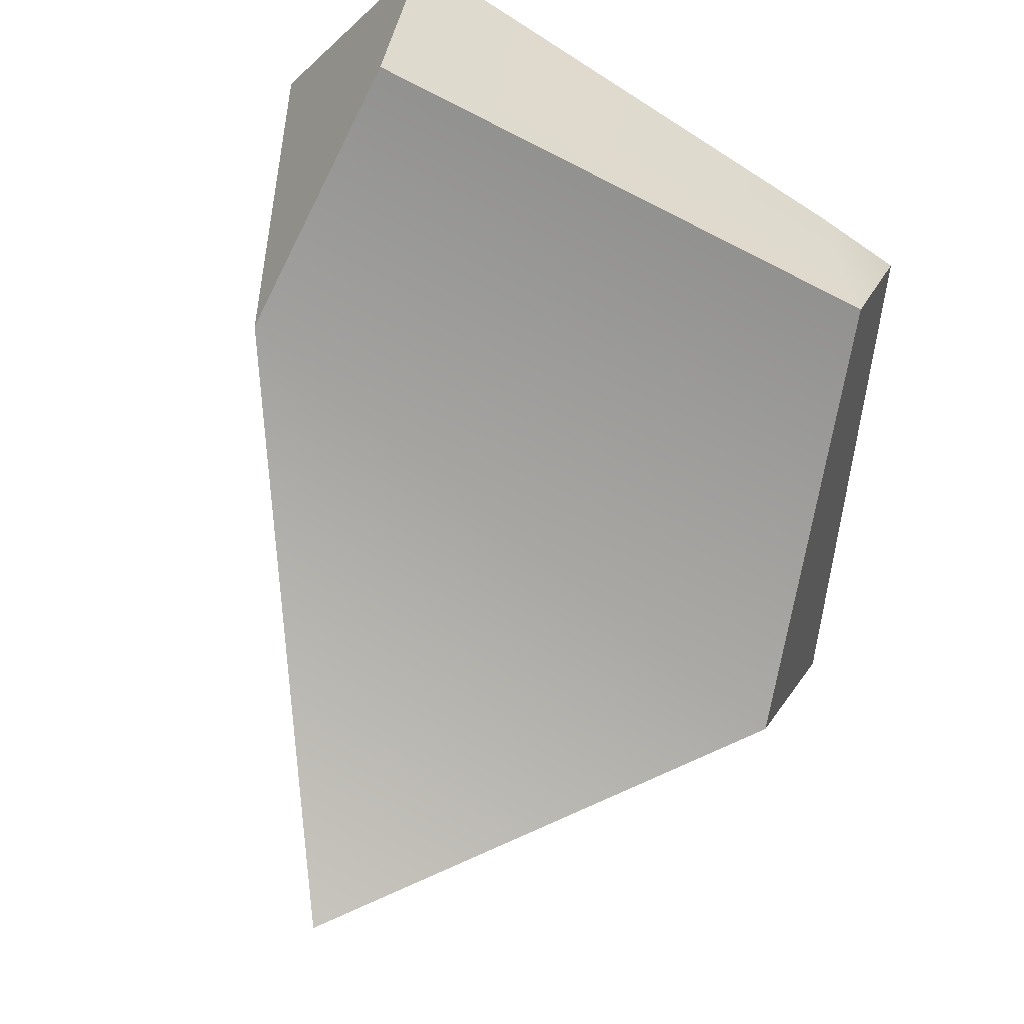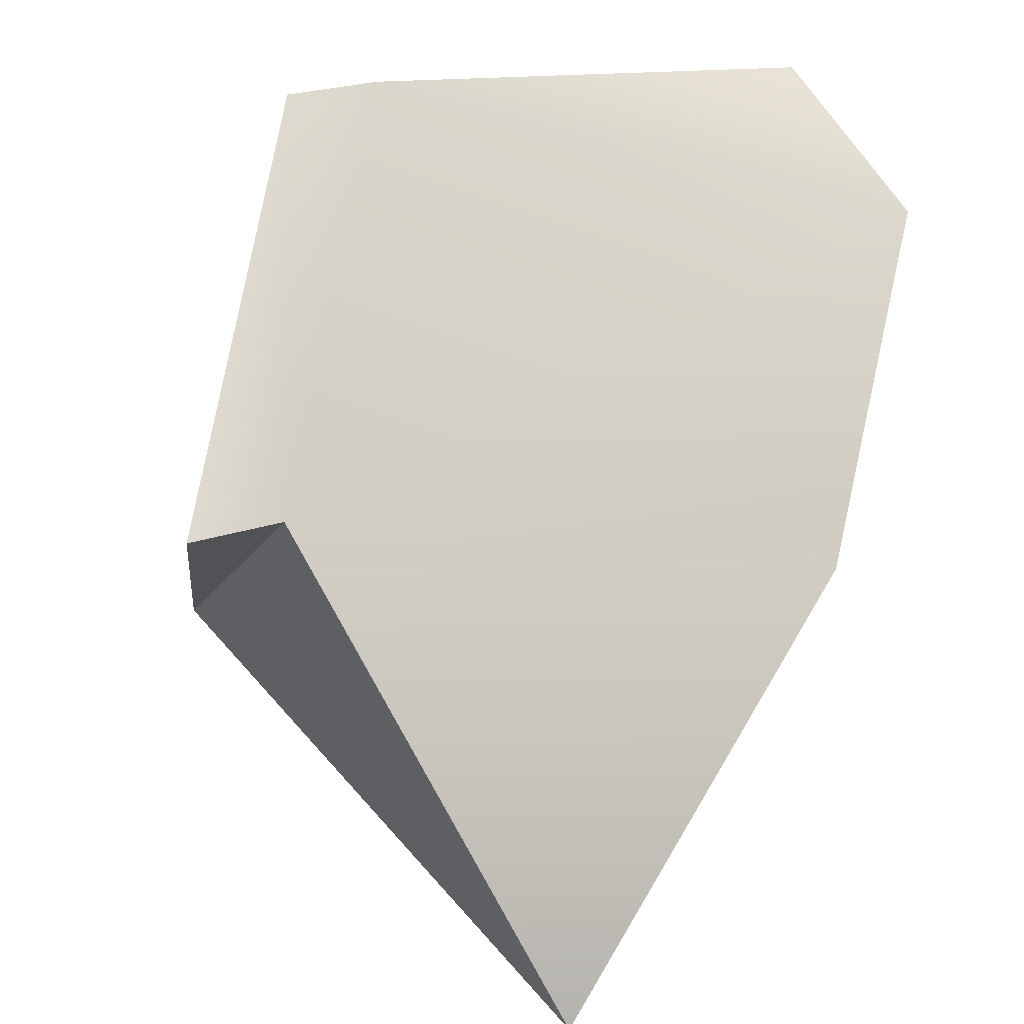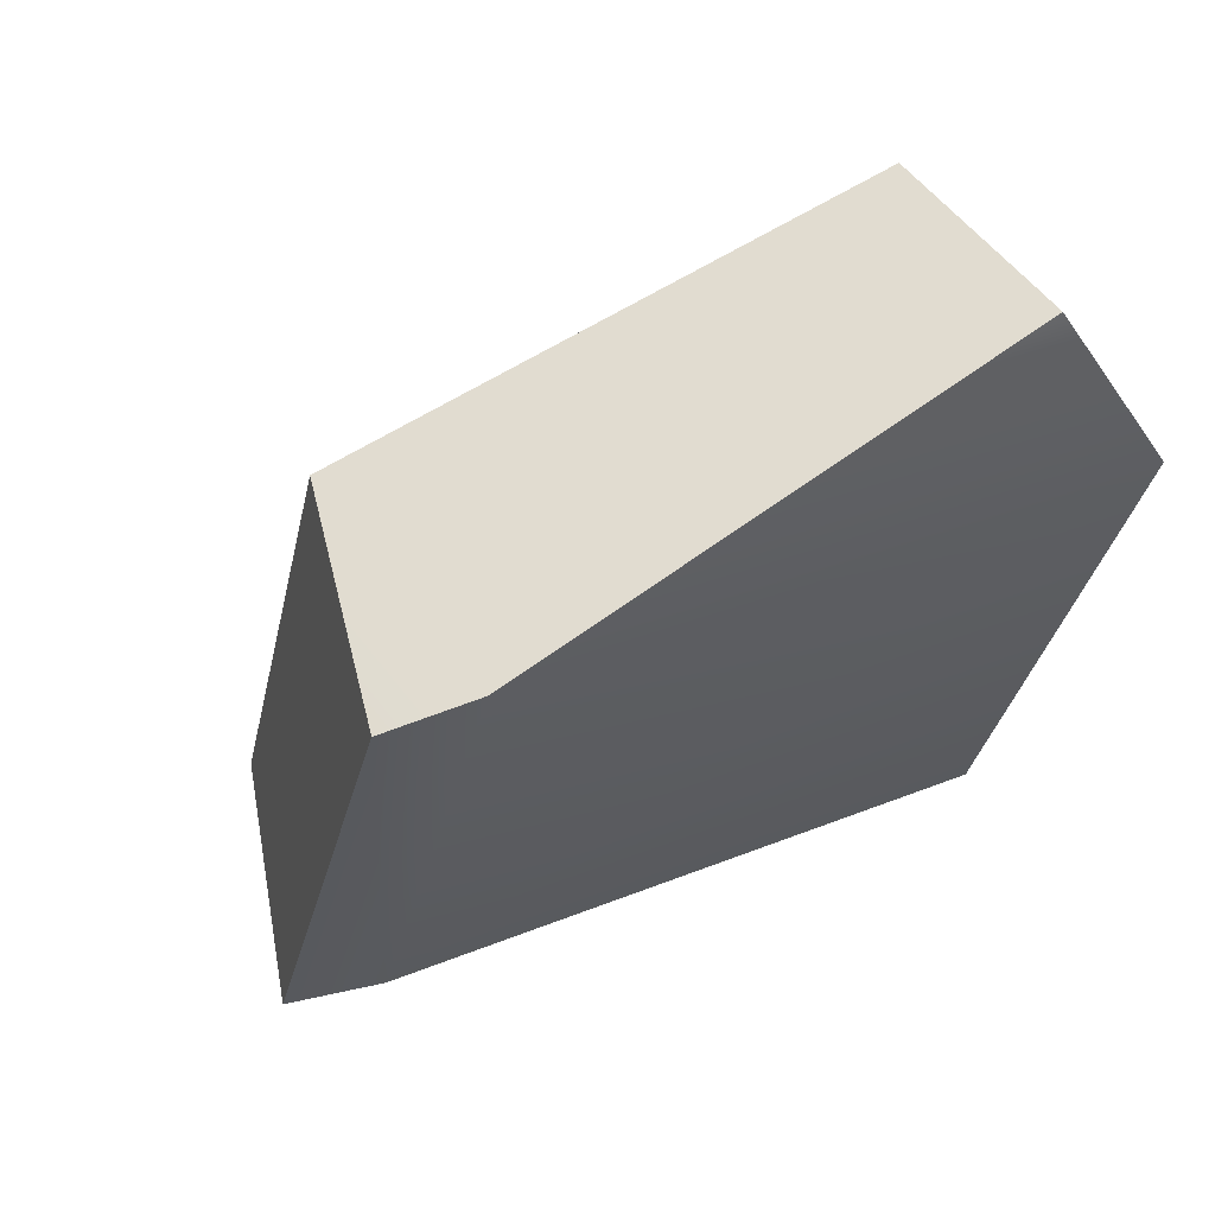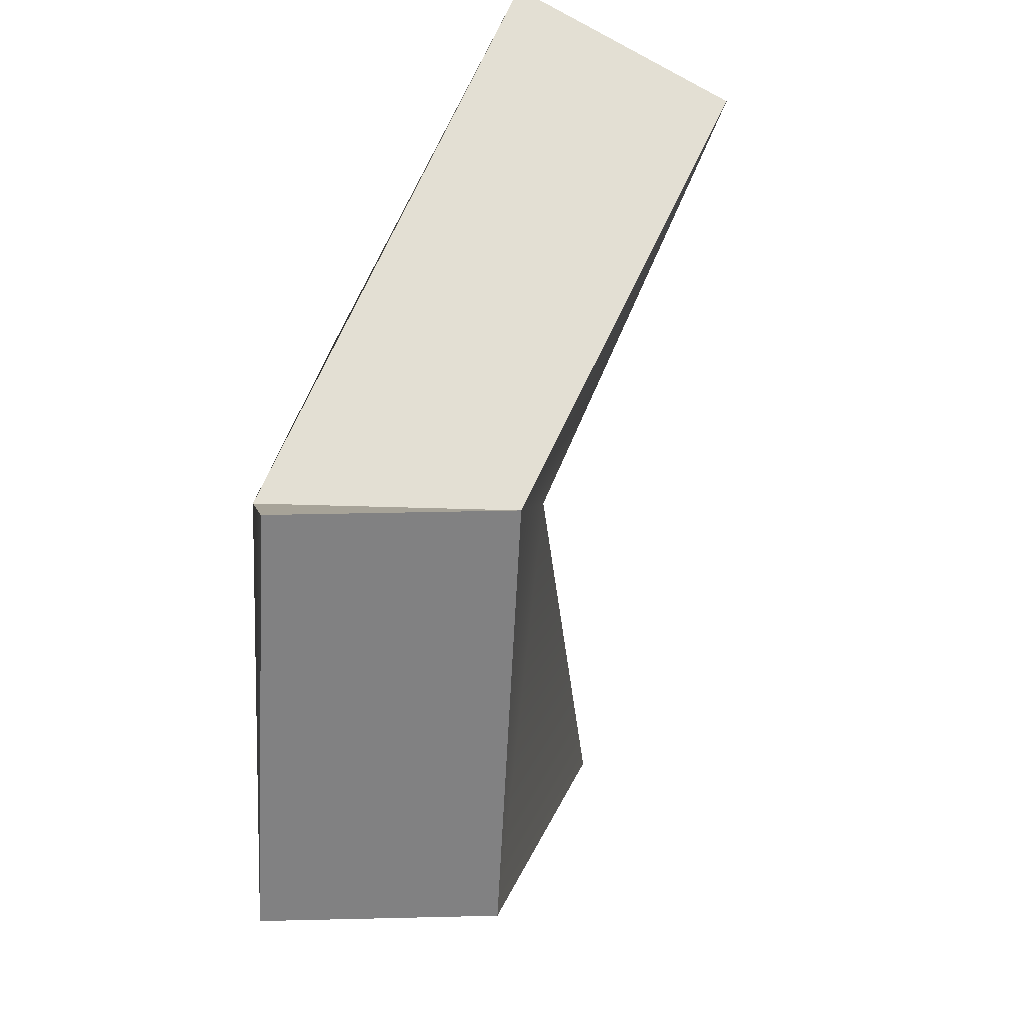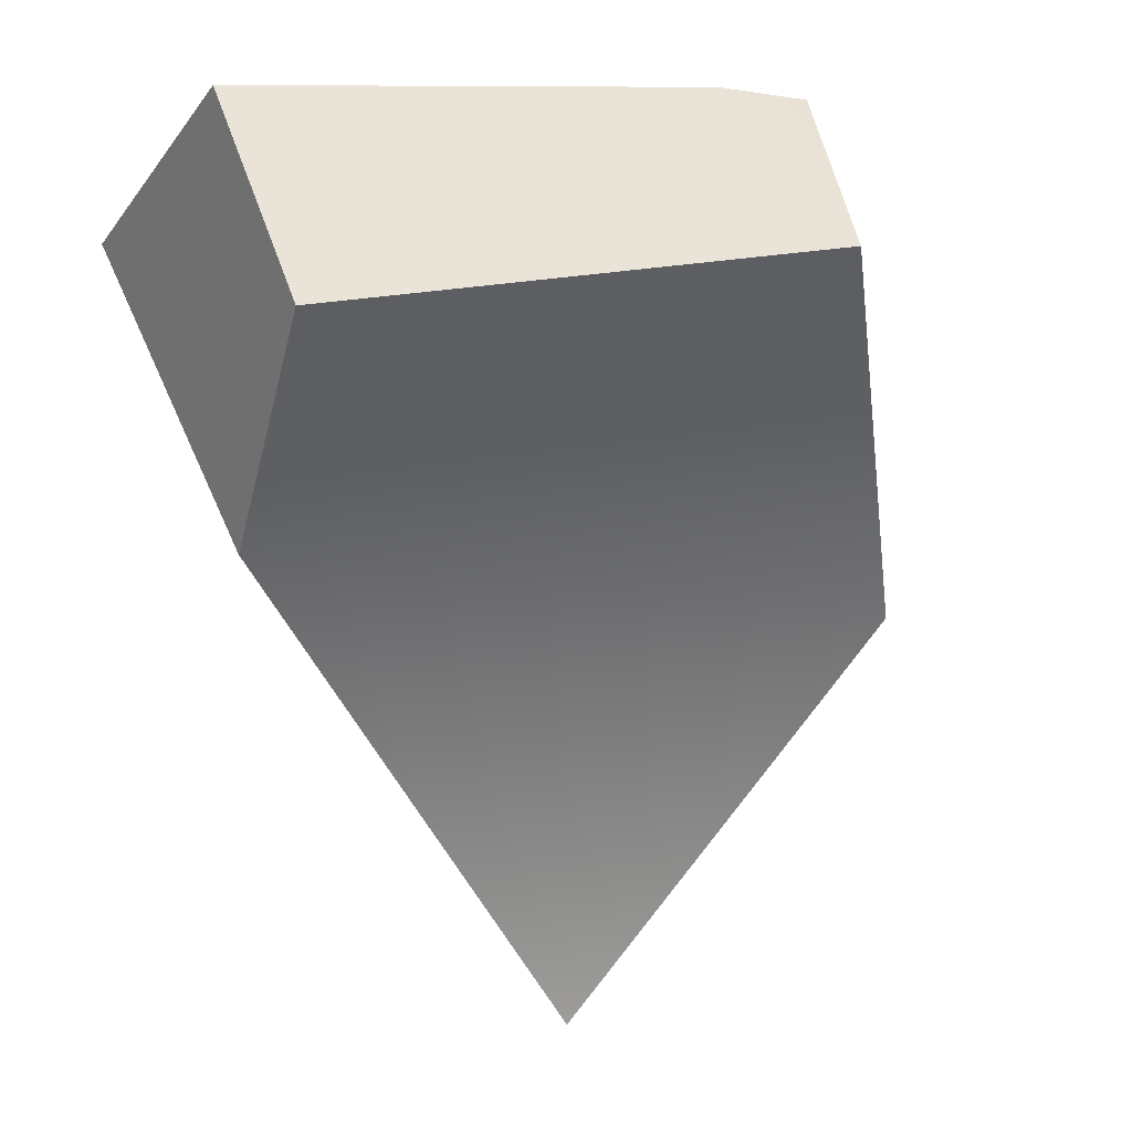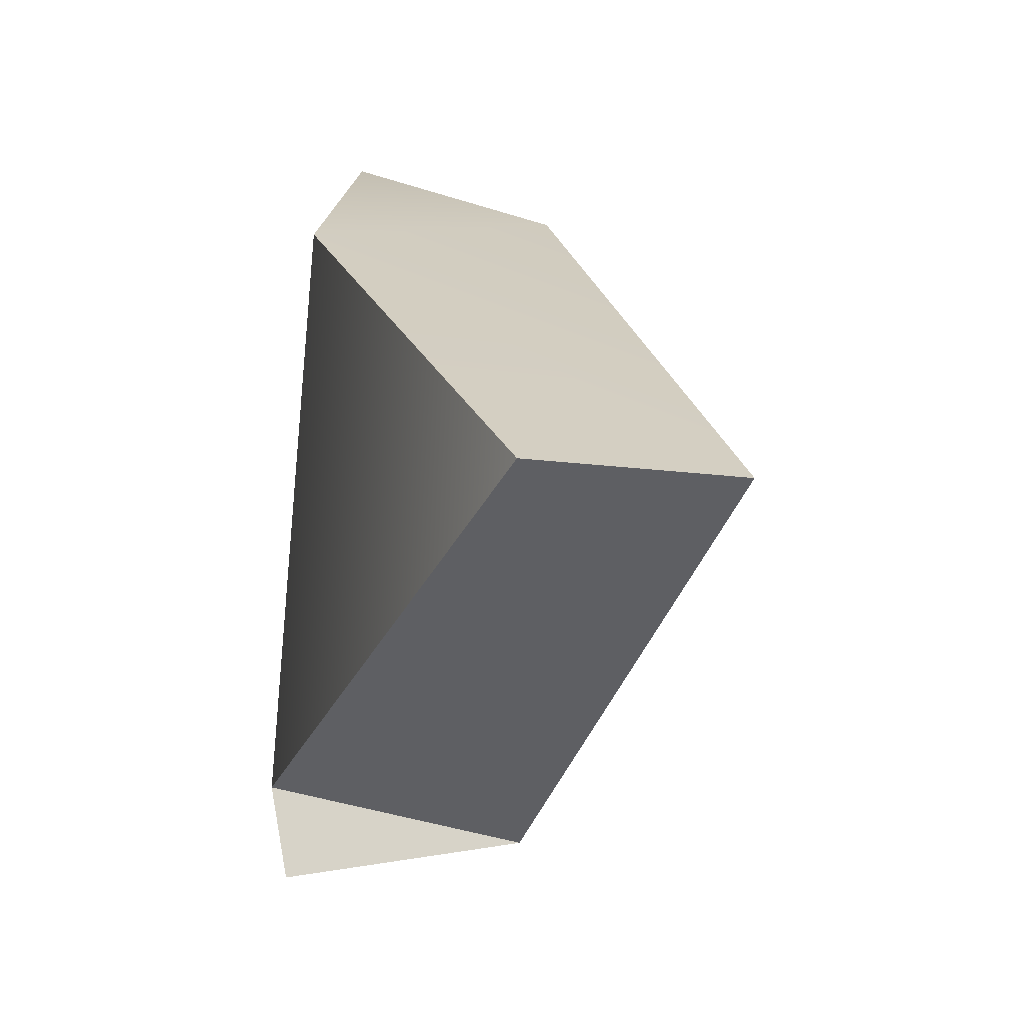
<metadata>
{"format":"obj","ext":"obj","renderer":"f3d","projection":"perspective","resolution":1024,"background":"white","views":[{"elev":53.8,"azim":-76.0,"up":"+Z"},{"elev":-54.4,"azim":73.6,"up":"+Z"},{"elev":22.5,"azim":67.6,"up":"+Z"},{"elev":-59.4,"azim":-146.2,"up":"+Y"},{"elev":78.8,"azim":-105.2,"up":"+Z"},{"elev":10.9,"azim":-145.9,"up":"+Y"}]}
</metadata>
<code>
g default
v 10.88 26.9 -4.584
v 4.658 26.9 -13.37
v 10.17 40.37 -2.492
v 5.135 39.46 -10.91
v -4.674 36.03 -17.07
v 11.47 37.24 1.087
v 10.32 25 -5.248
v 3.881 25 -13.85
v 5.936 25.4 -2.103
v -0.3897 25.74 -10.6
v 3.398 39.3 -3.766
v -7.315 35.22 -12.41
v 6.277 36.74 2.539
g polySurface342polySurface340polySurface339polySurface336polySurface334polySurface332polySurface330polySurface301pCube36
f 2 1 7 8
f 6 1 3
f 3 1 2 4
f 4 2 5
f 7 1 9
f 2 8 10
f 3 4 11
f 4 5 12 11
f 6 3 11 13
f 1 6 13 9
f 5 2 10 12
f 8 7 9 10
f 11 10 9 13
f 12 10 11

</code>
